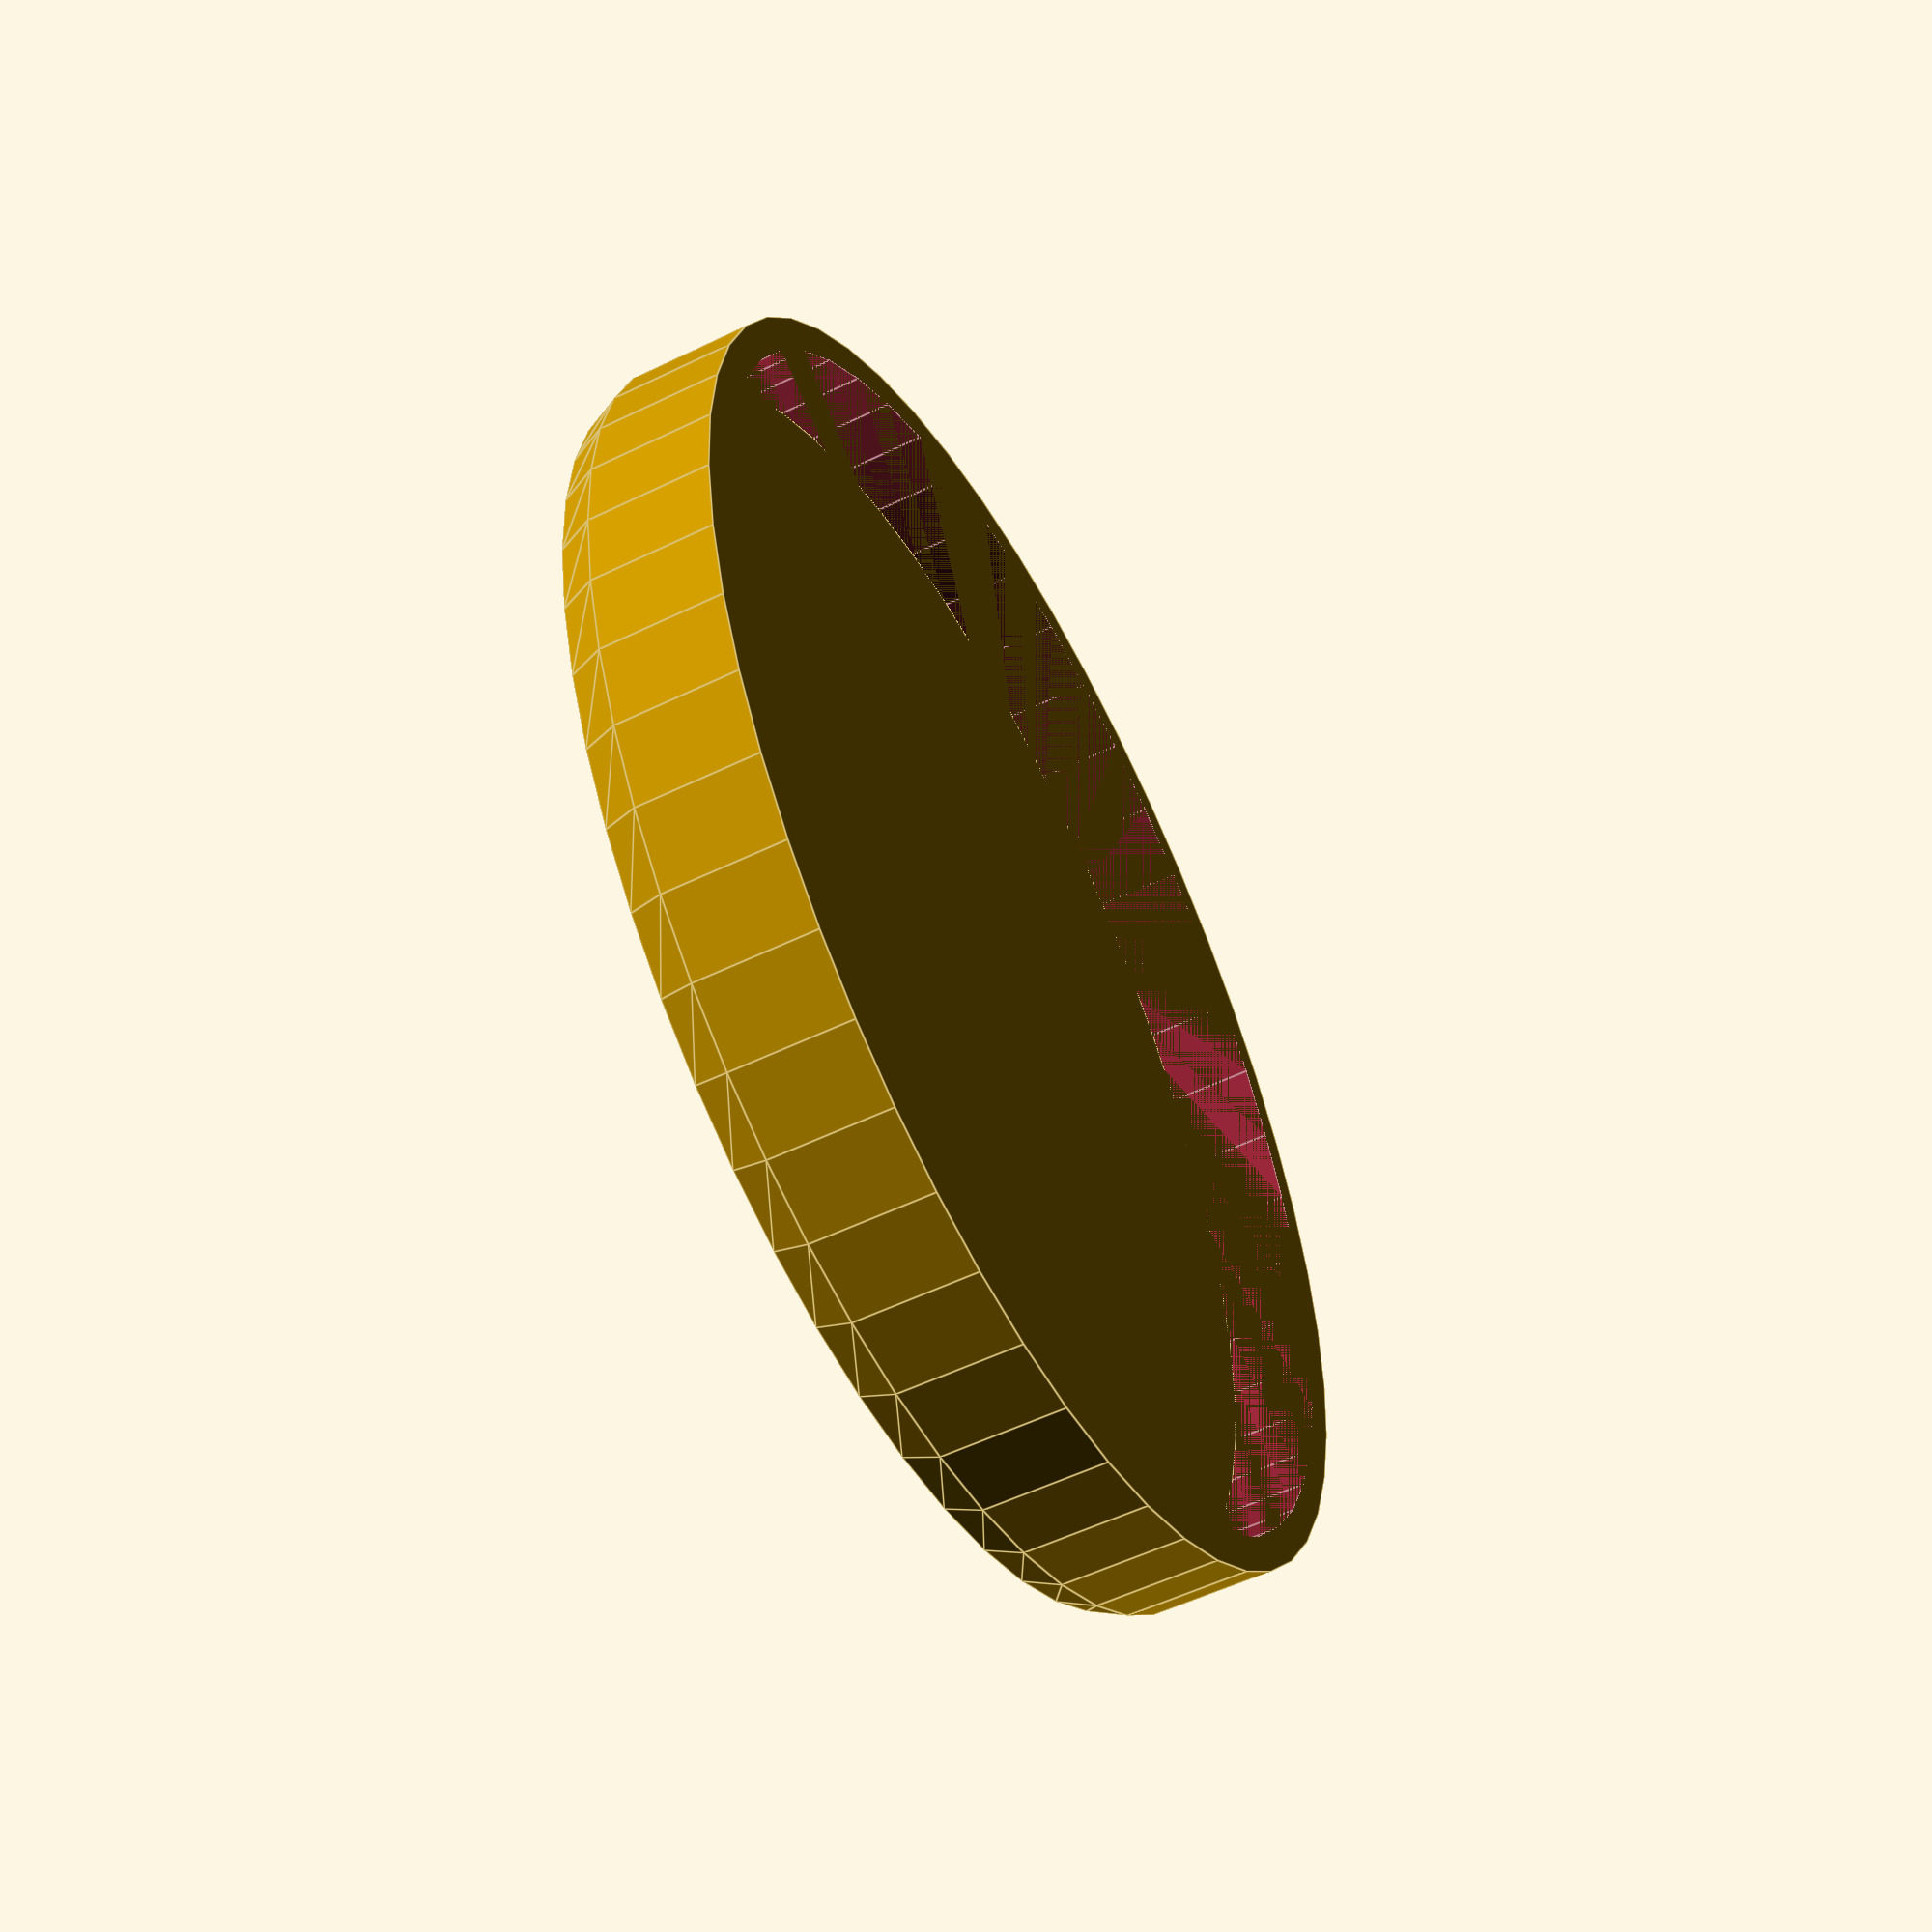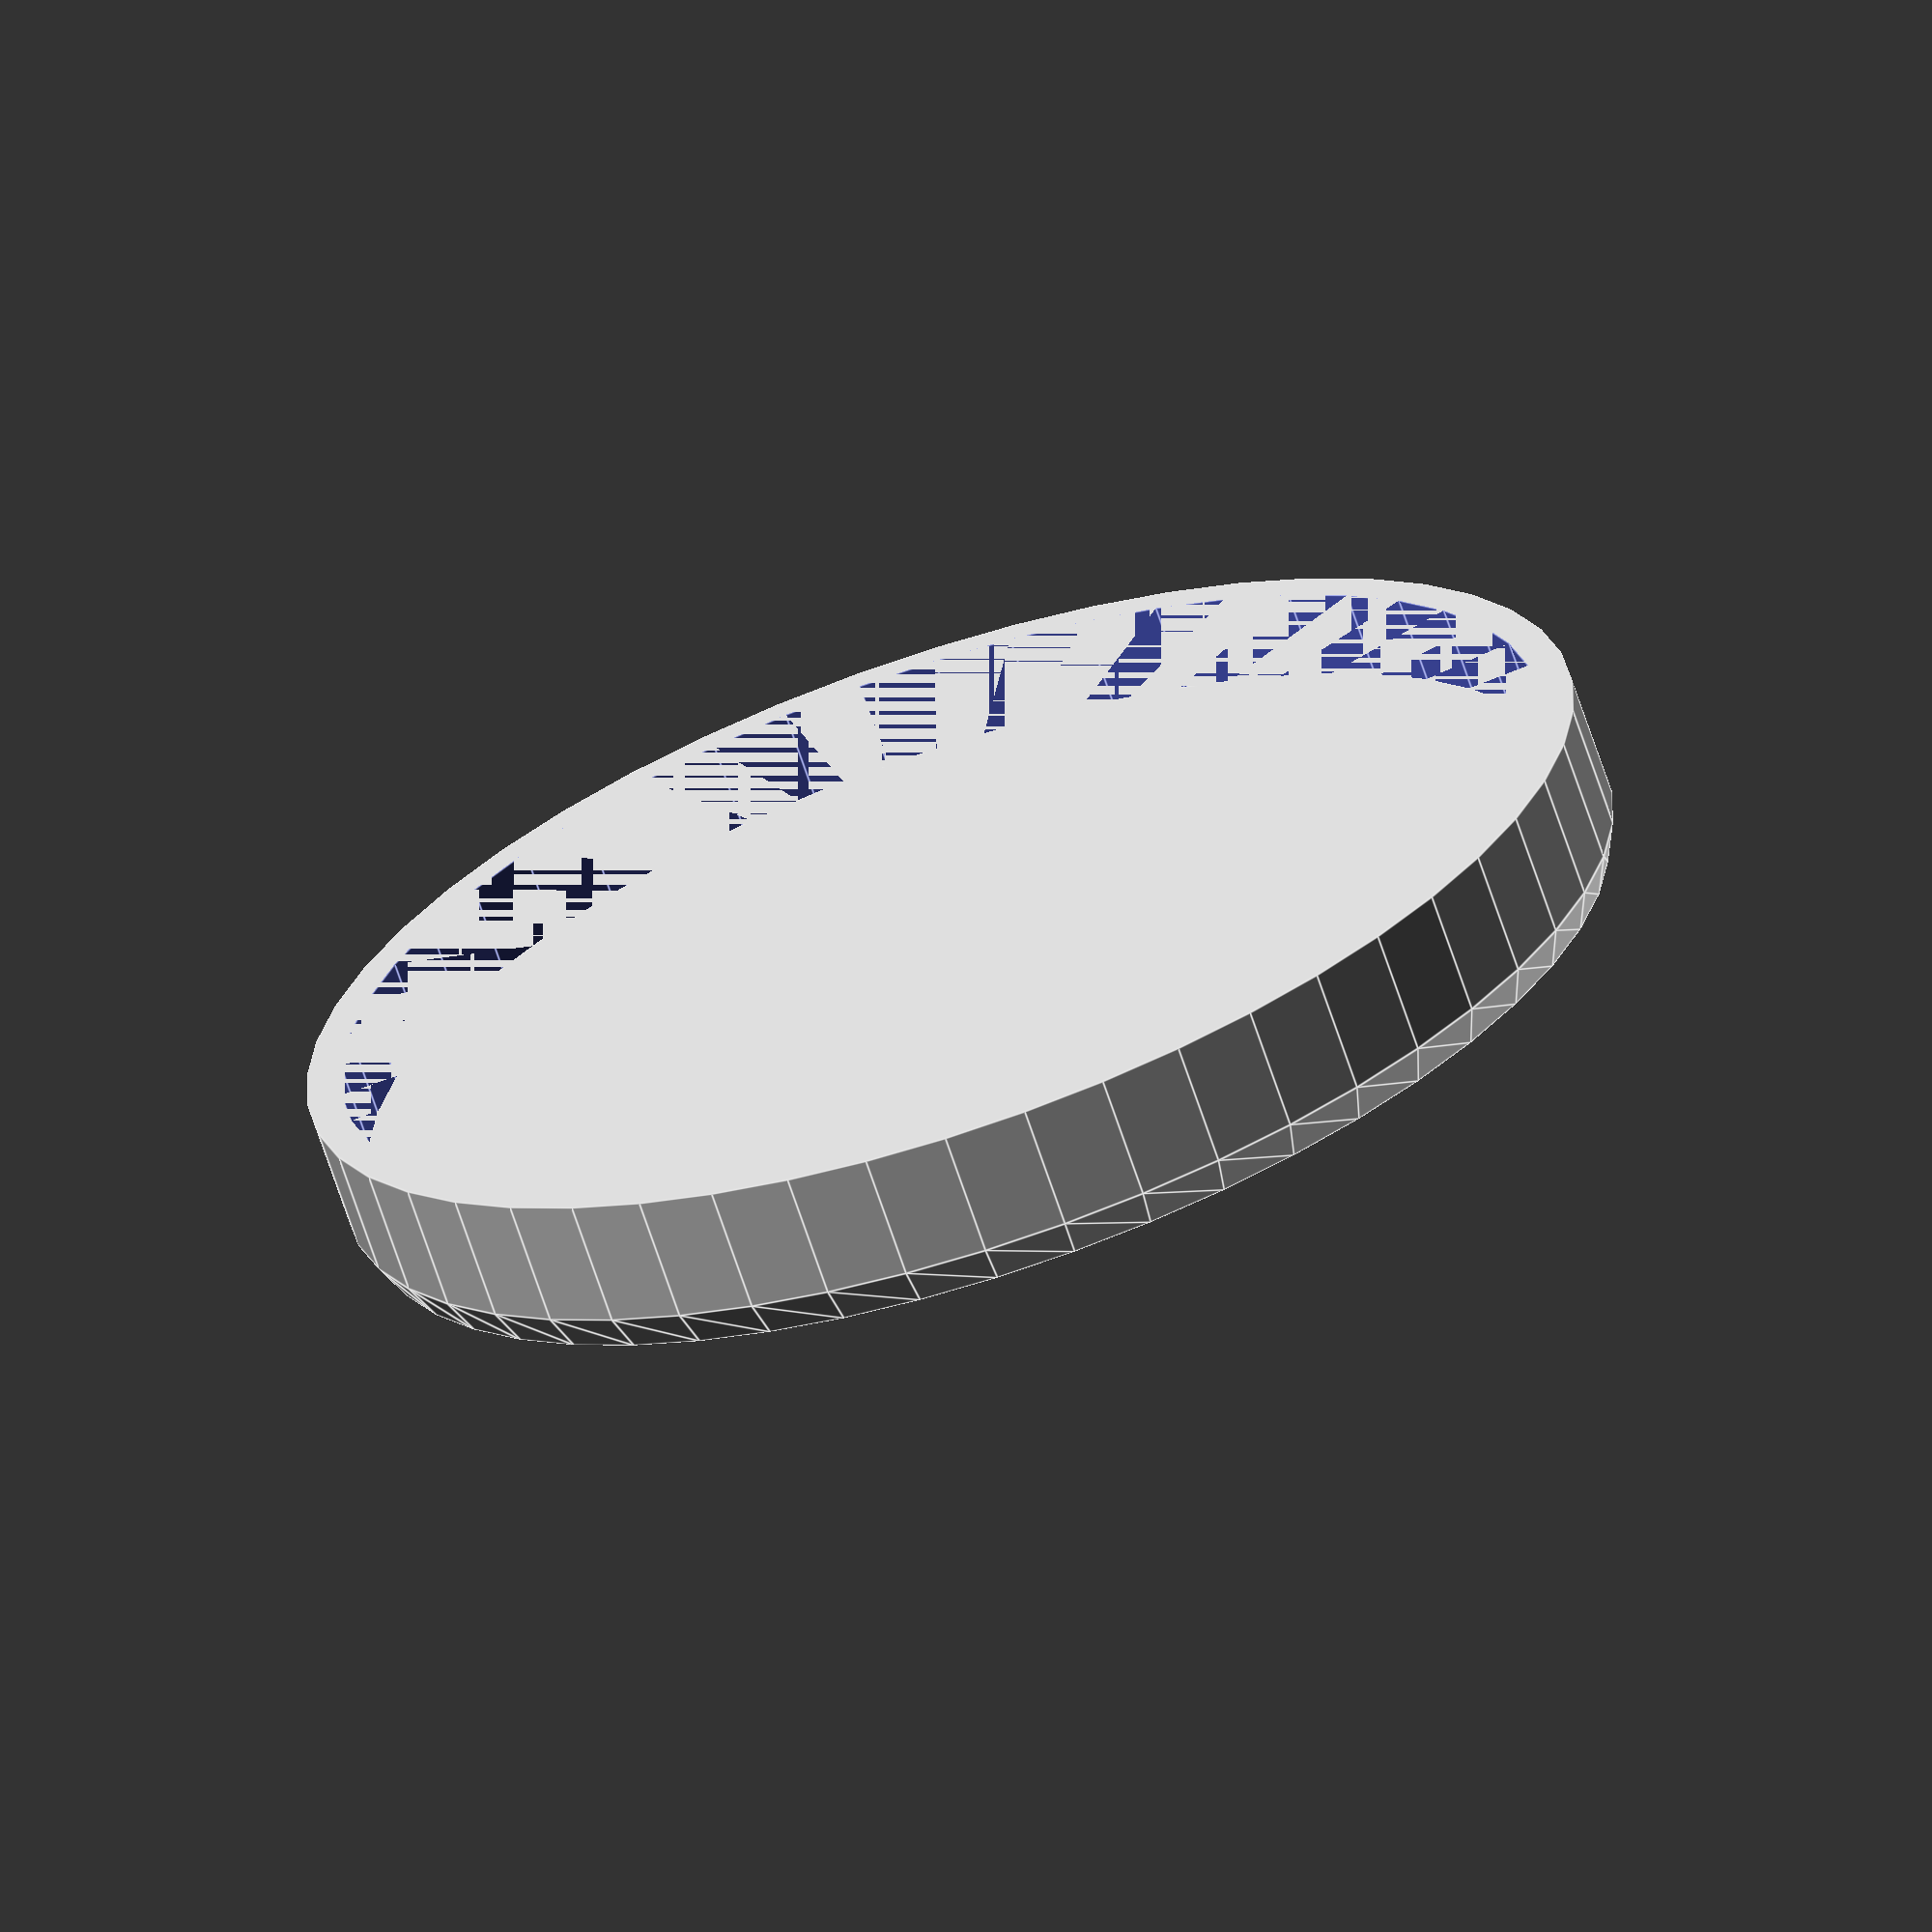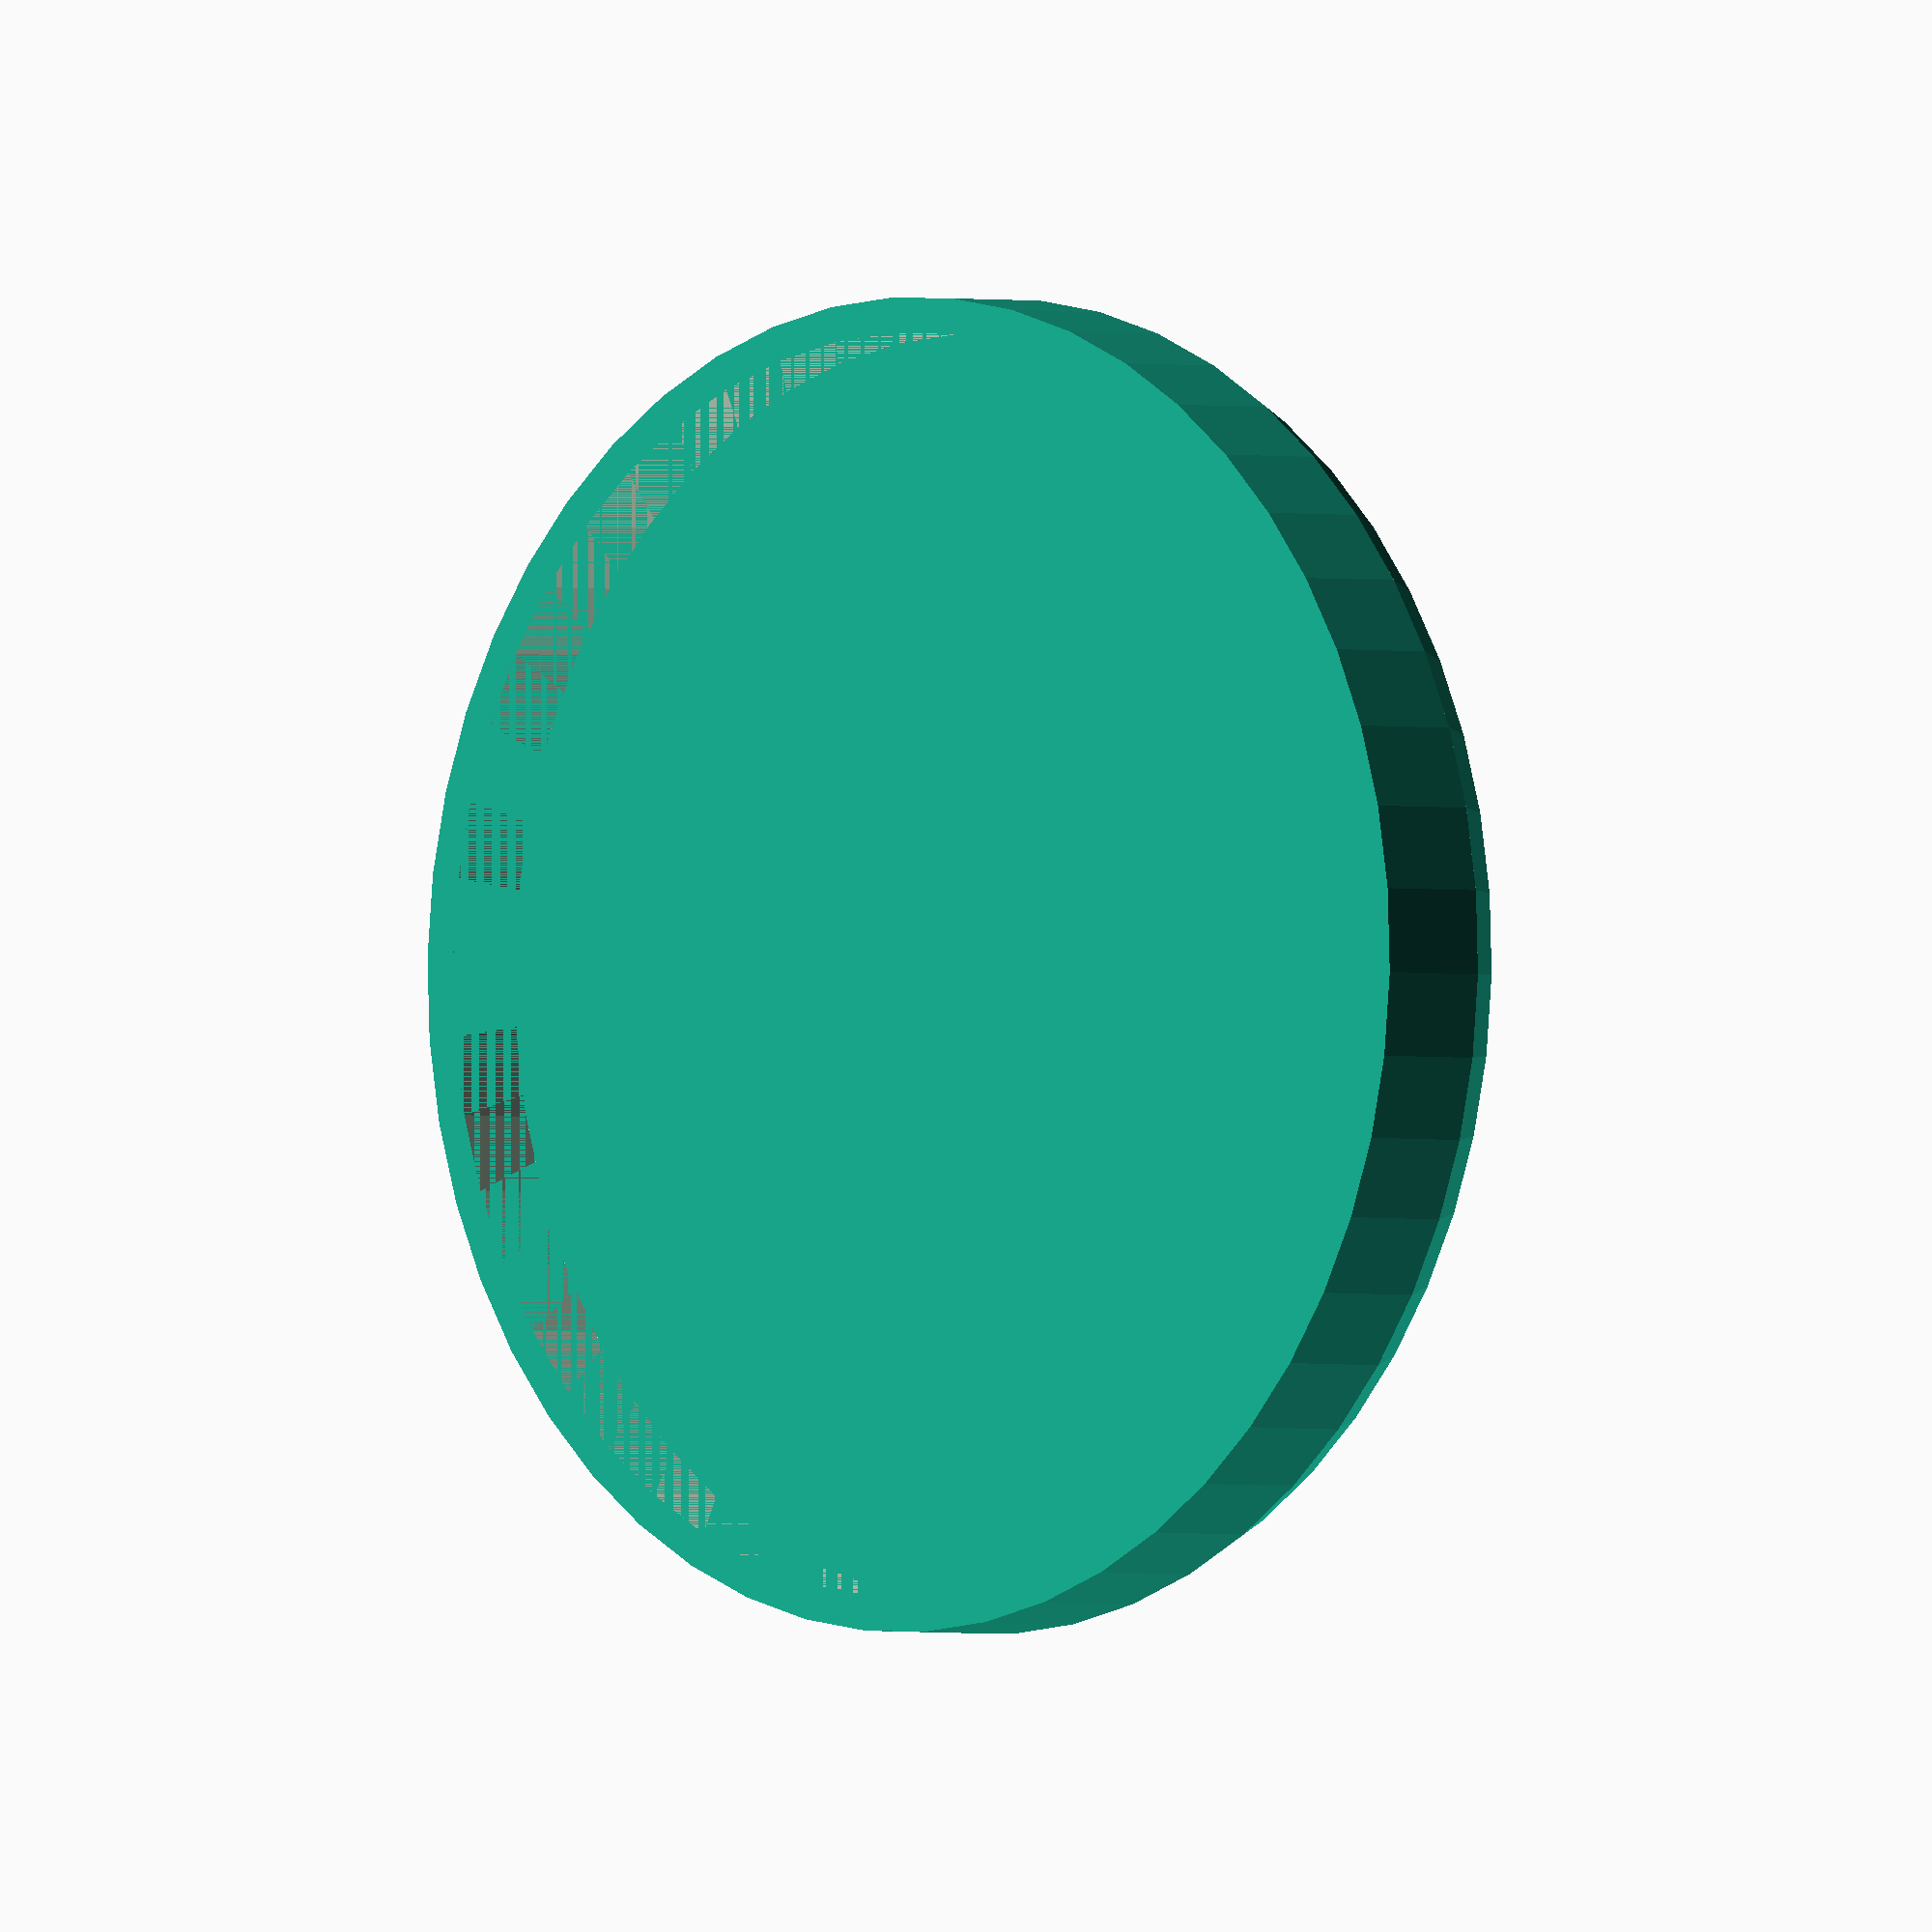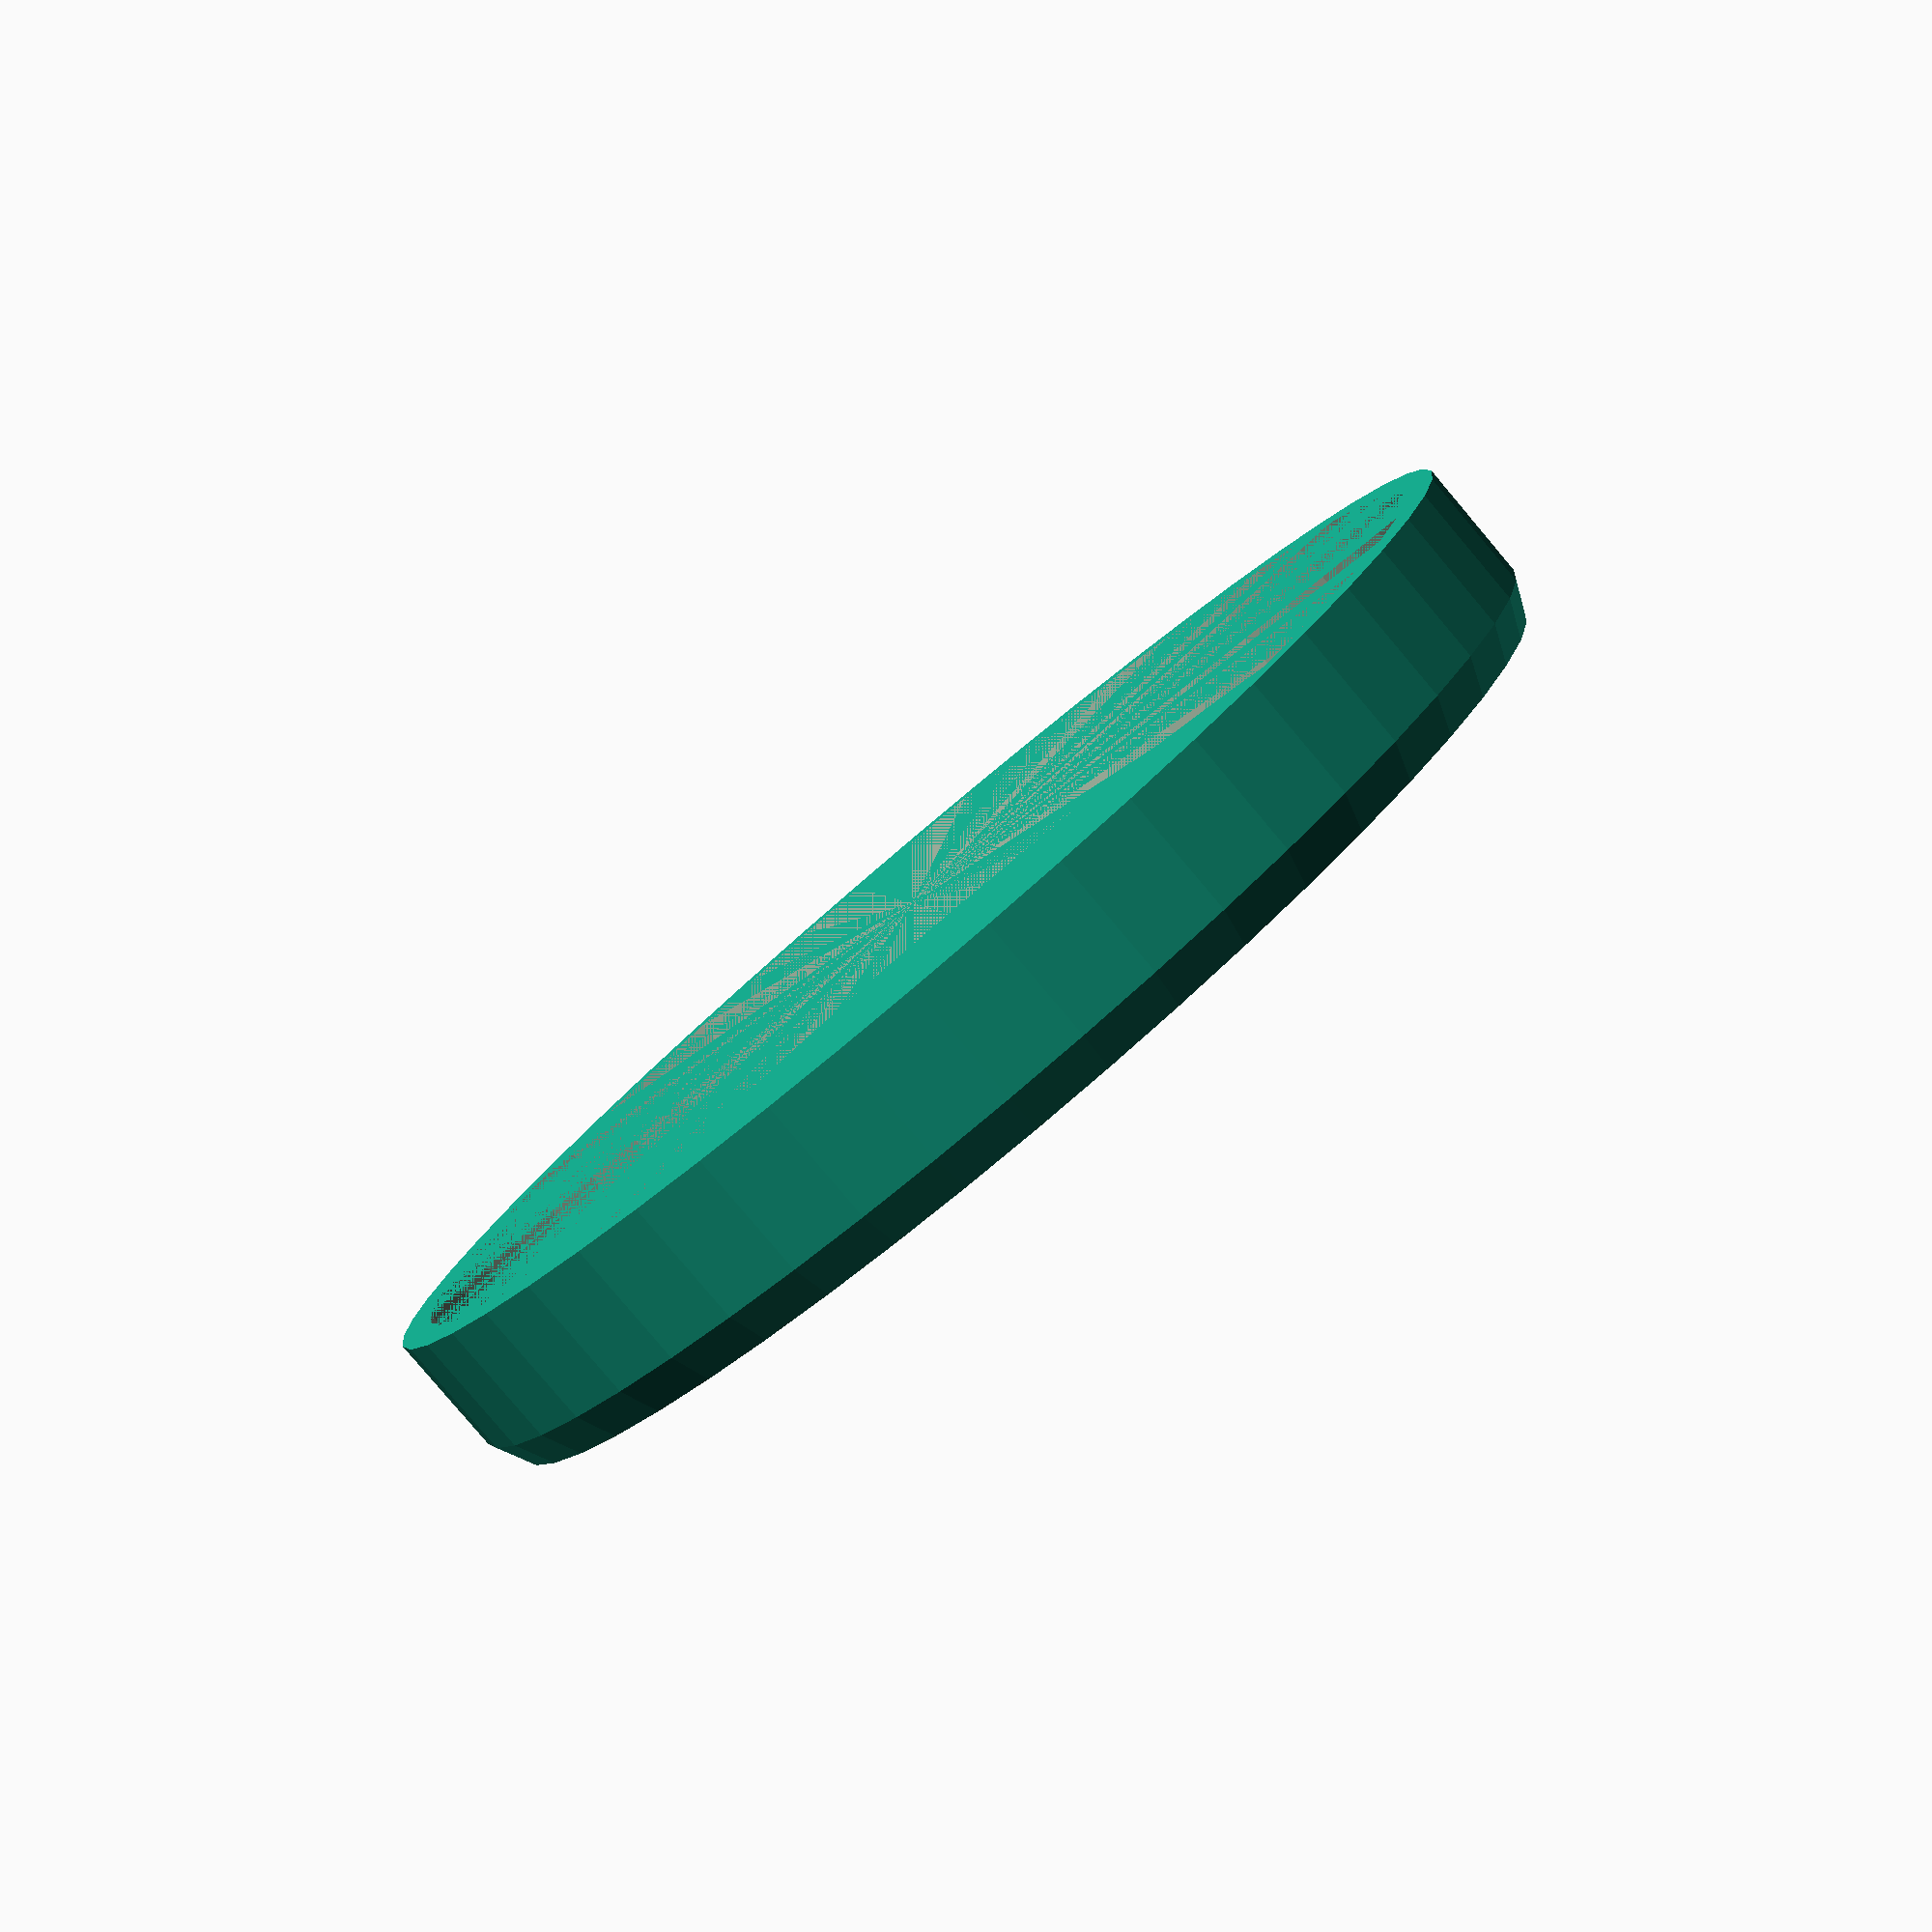
<openscad>
/* POD endbell
*/

dia_od = (105); // diameter (inside of bottle)

width_centerrim = 10;
width_centerbar = 14;


thick_bottom = 3;
thick_sides = 2.8;
height_sides = 10;
$fn = 50;

module base()
{
    render()
    {
    difference()
    {
    cylinder(h = thick_bottom,
       d = (dia_od-2*thick_sides),
       center = false);
    cylinder(h = thick_bottom,
       d = (dia_od  - 2*thick_sides - 2* width_centerrim),
       center = false);
    }
}
}

module chamfer()
{
     // Sides with chamfer at bottom edge
    difference()
     {
        cylinder(h = thick_bottom, 
           r1 = (dia_od - thick_sides)/2, 
           r2 = dia_od/2, 
           center = false);
        cylinder(h = thick_bottom, 
           d = (dia_od - 2*thick_sides), 
           center = false);
     }
 }

/* ridge for a grip point for removing endbell */
rid_wid = 5;
rid_len = 15;
rid_thick = 3;

module ridge()
{
//   translate([0,0,height_sides])
//     cube([rid_wid,rid_len,rid_thick],center = false);   
  difference()
  {
   translate([0,0,height_sides]) 
     cylinder(d = dia_od, h = rid_thick, center = false);
   translate([-dia_od/2+8,-dia_od/2,height_sides]) 
     cube([dia_od,dia_od,rid_thick], center = false);
  }
}

module ring()
{
     // Sides
     translate([0,0,thick_bottom])
        difference()
        {  
           cylinder(h = height_sides, 
              d = (dia_od),
              center = false);
           cylinder(h = height_sides, 
              d = (dia_od - 2* thick_sides),
              center = false);
        }
     
    chamfer();
     
     // Inside fillet
     difference()
     {
        translate([0,0,thick_bottom])
           cylinder(h = thick_bottom,
              d = (dia_od - 2*thick_sides),
              center = false);
        translate([0,0,thick_bottom])
          cylinder(h = thick_bottom, 
              r1 = (dia_od - 4*thick_sides)/2, 
              r2 = (dia_od - 2*thick_sides)/2, 
              center = false);
     }
}
module crossbar()
{
    render()
    {
       difference()
       {
          // Cross bar at base
         translate([-(dia_od - 2*thick_sides)/2,-width_centerbar/2,0])
            cube([dia_od - 2*thick_sides,width_centerbar,thick_bottom],false);    
         chamfer();
       }
    }
}

module main()
{
    base();
   ring();
   crossbar();
 
}
main();

</openscad>
<views>
elev=53.3 azim=87.0 roll=297.6 proj=p view=edges
elev=248.3 azim=125.5 roll=161.6 proj=o view=edges
elev=181.4 azim=8.8 roll=136.1 proj=o view=wireframe
elev=82.4 azim=189.8 roll=40.2 proj=p view=wireframe
</views>
